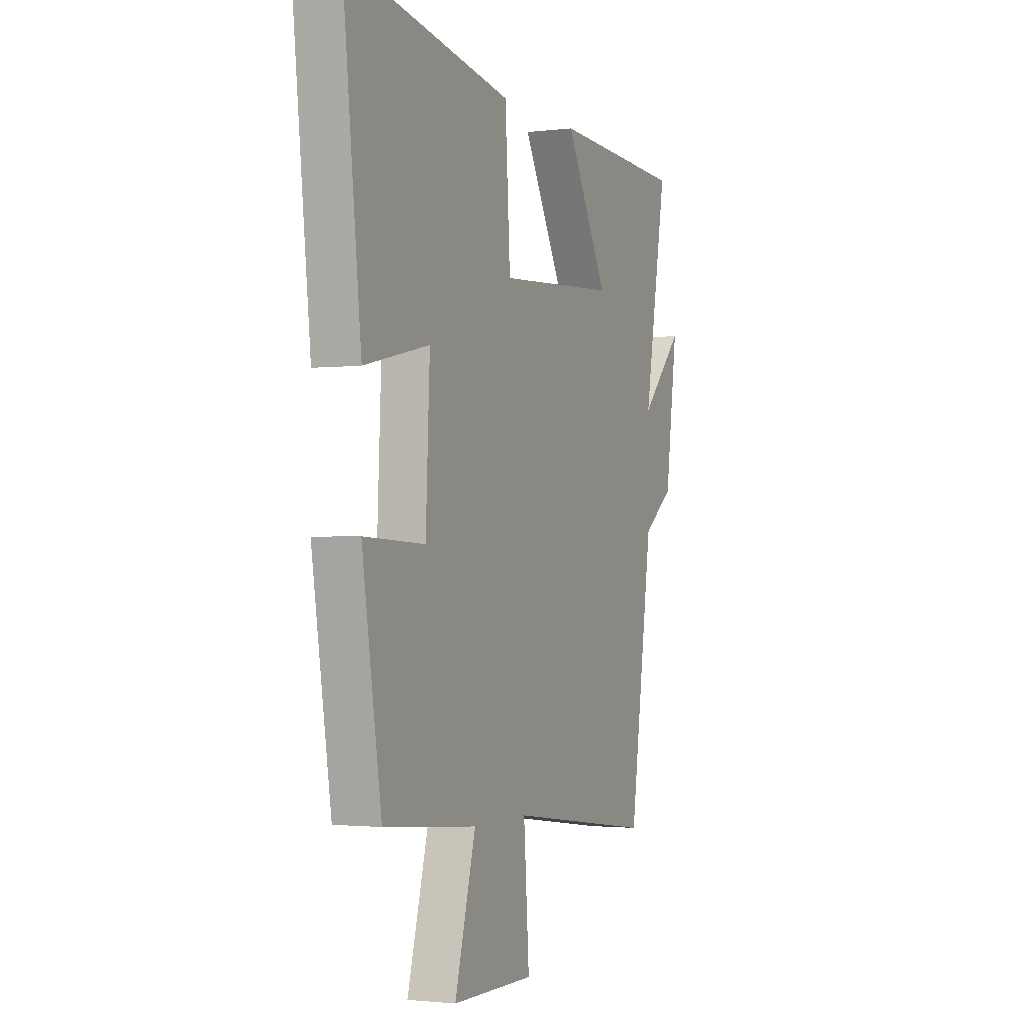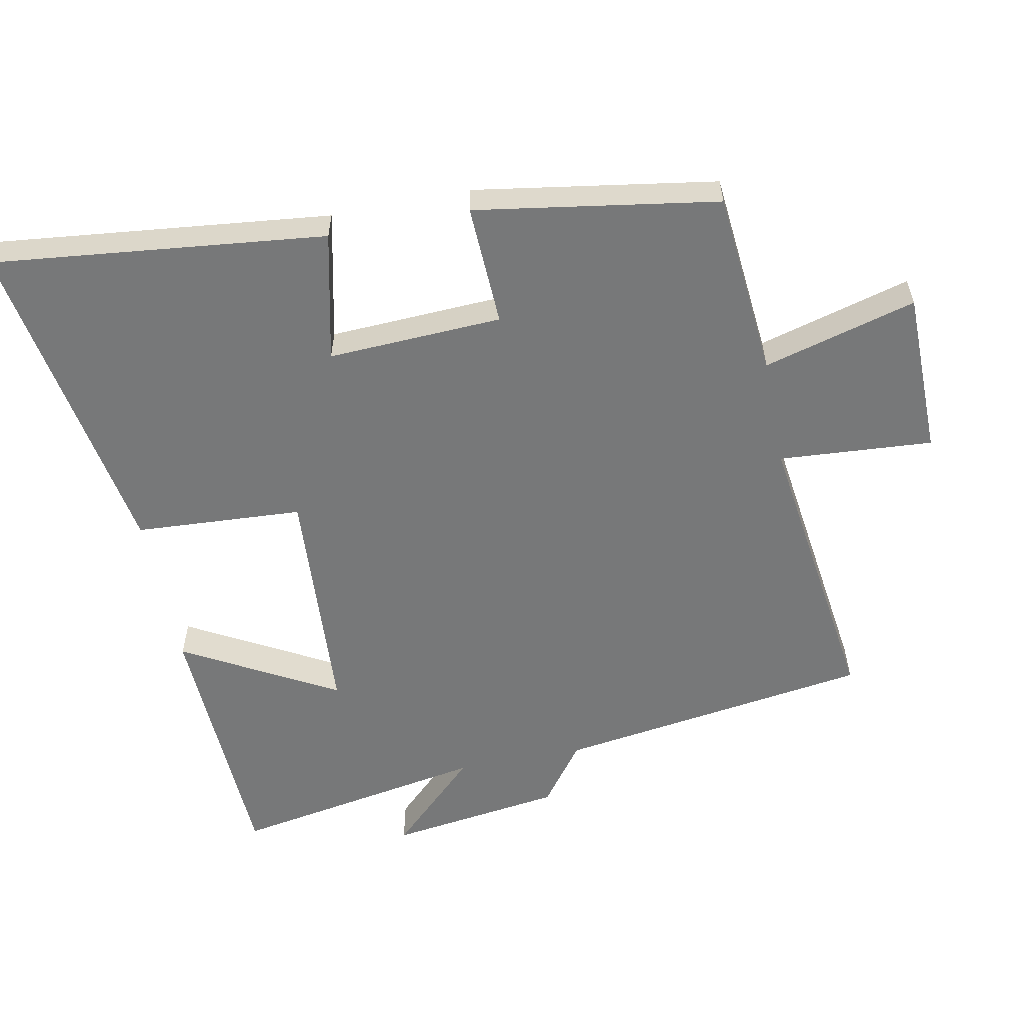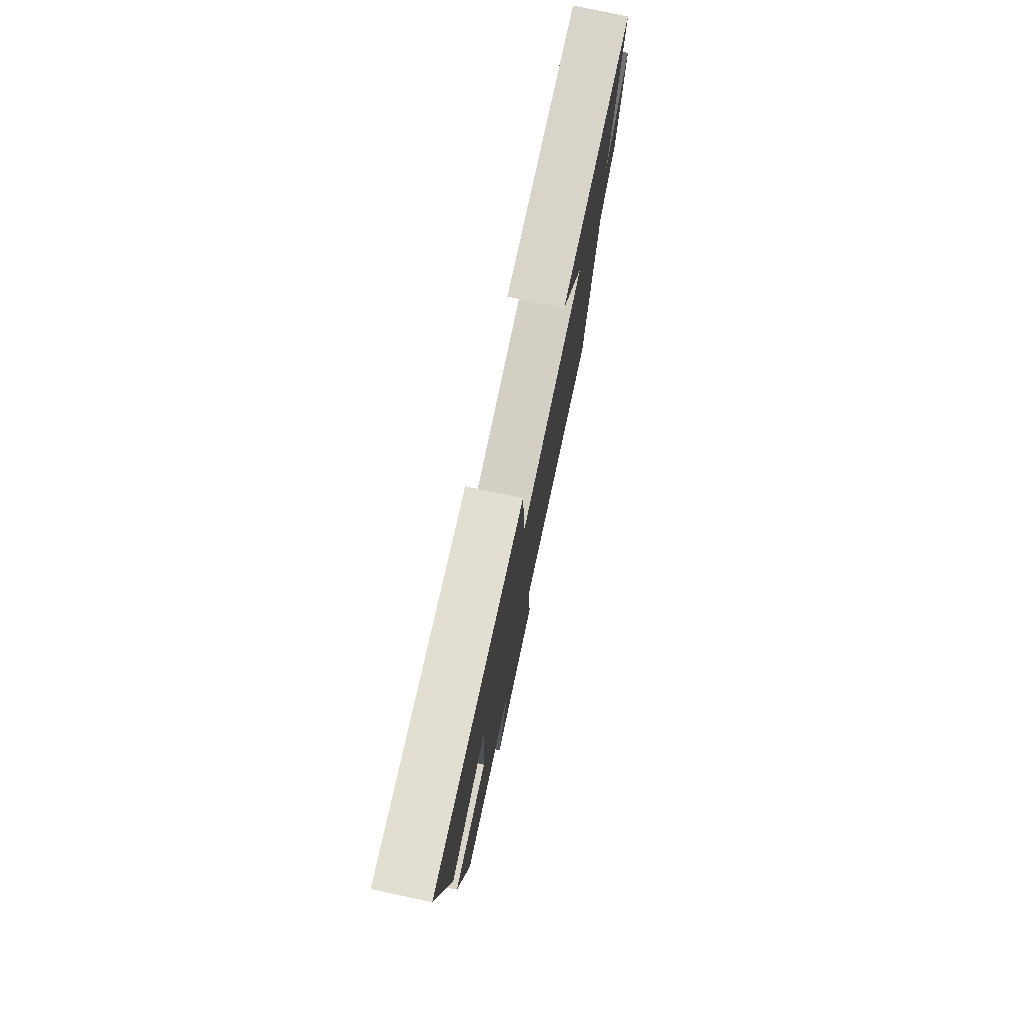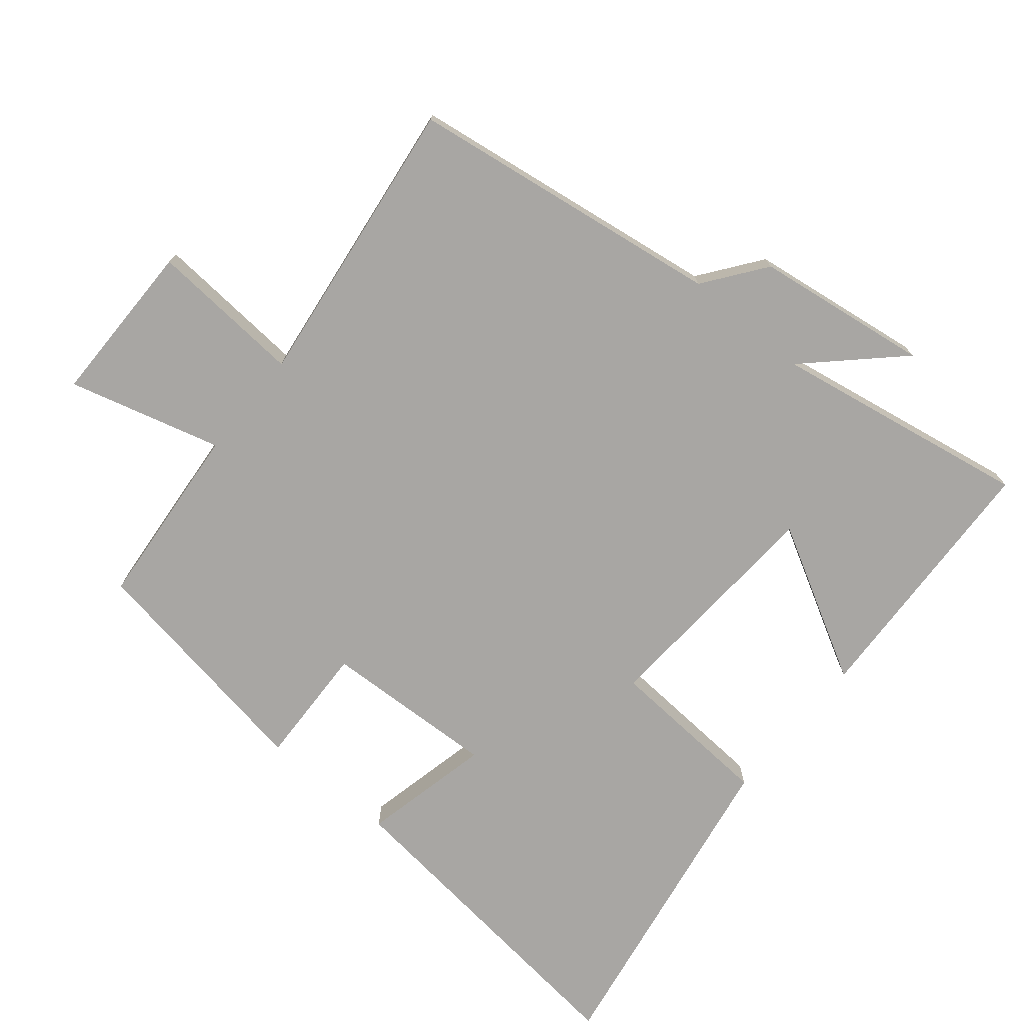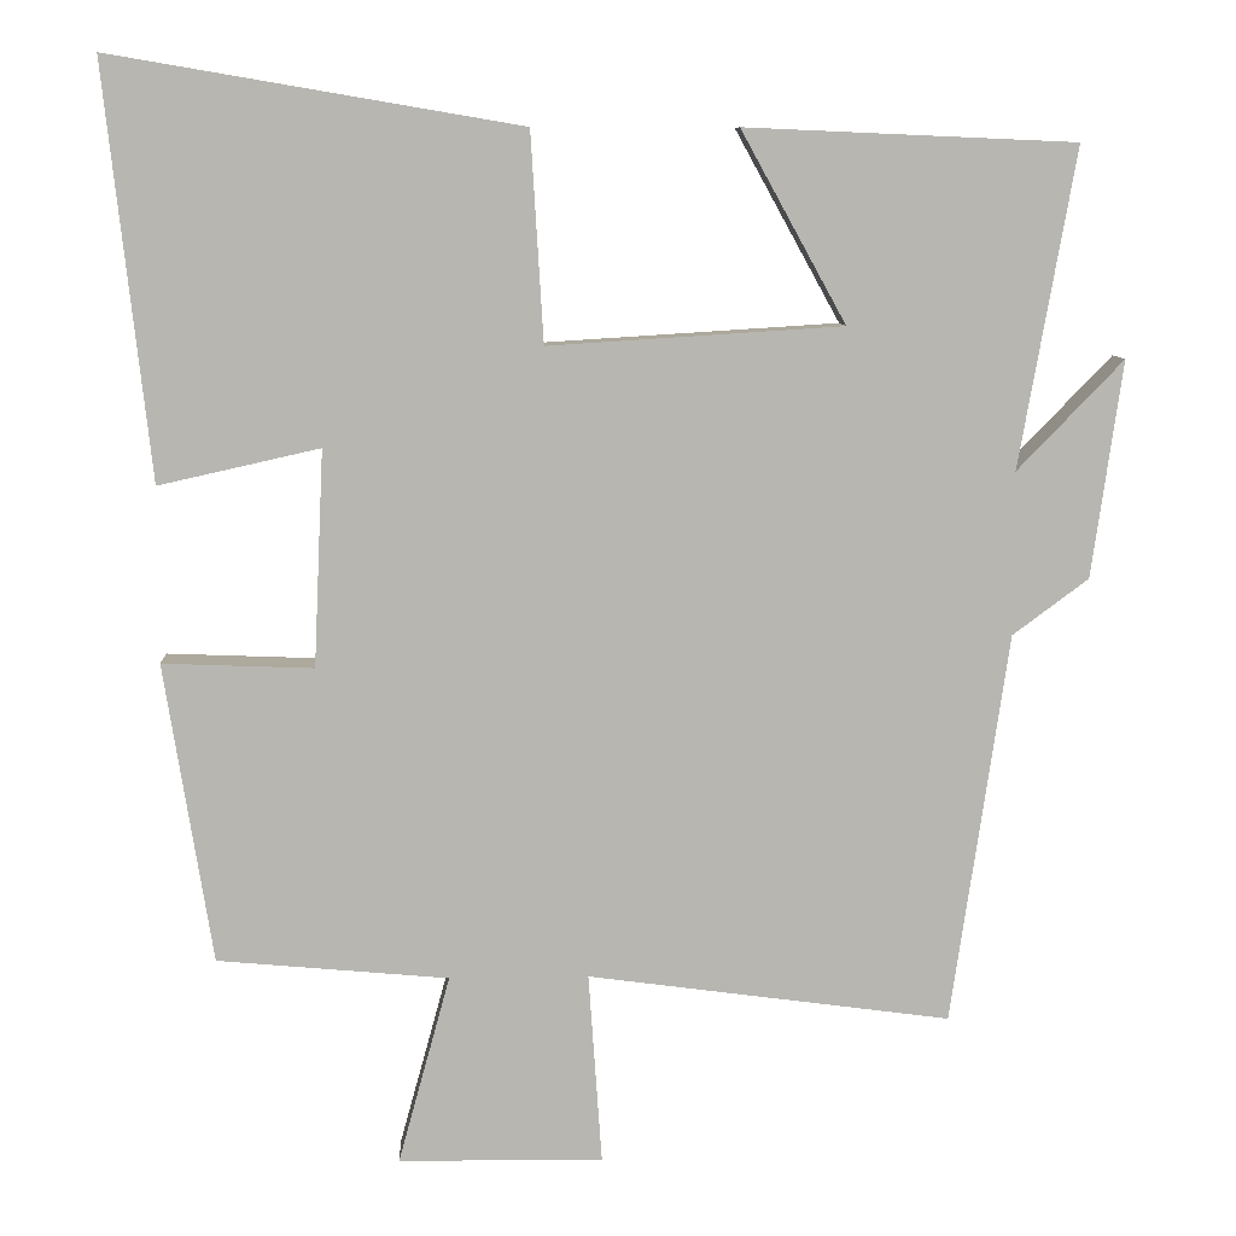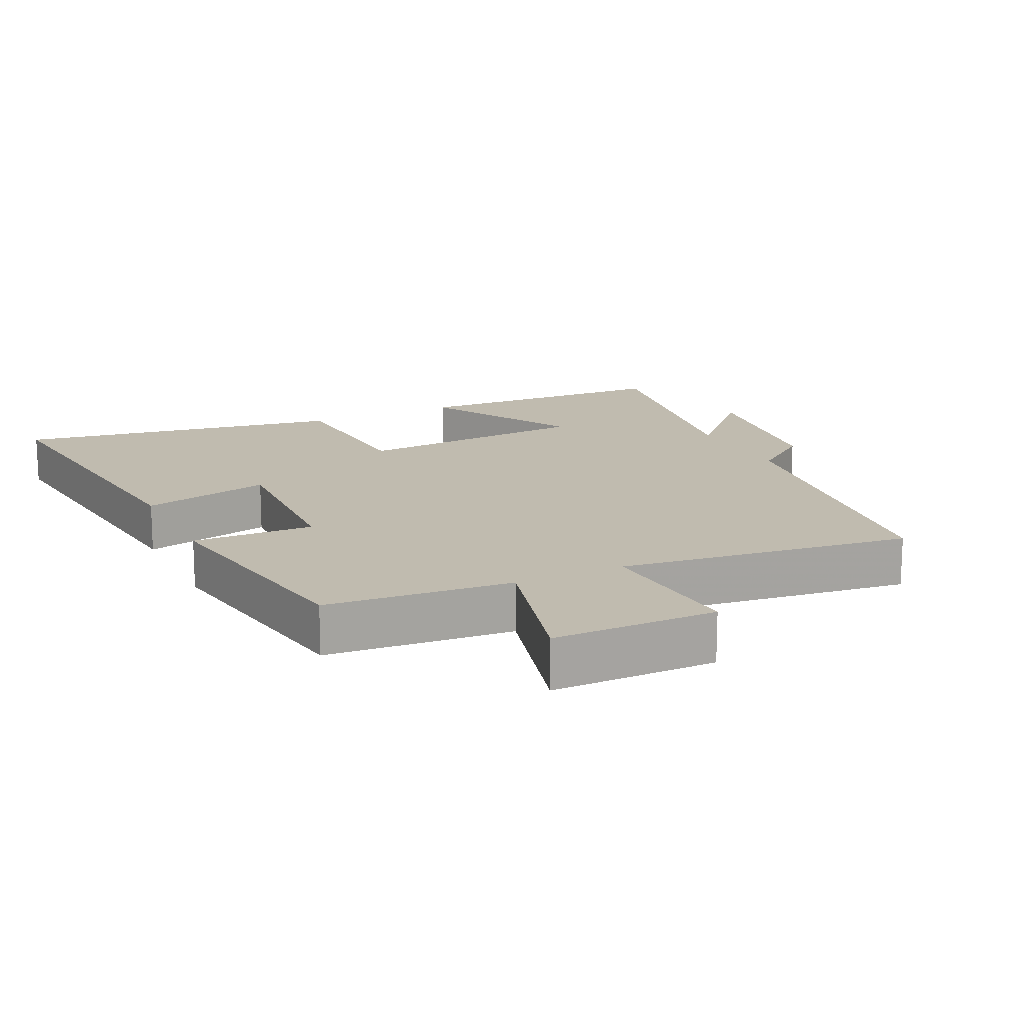
<metadata>
{"format":"obj","ext":"obj","renderer":"f3d","projection":"perspective","resolution":1024,"background":"white","views":[{"elev":-1.7,"azim":113.7,"up":"+Z"},{"elev":-57.4,"azim":101.2,"up":"+Y"},{"elev":77.8,"azim":102.0,"up":"+Z"},{"elev":-74.3,"azim":-129.7,"up":"+Y"},{"elev":8.8,"azim":177.4,"up":"+Z"},{"elev":15.9,"azim":154.0,"up":"+Y"}]}
</metadata>
<code>
v -0.432 0.07 -0.558
v -0.5 0.07 -0.091
v -0.59 0.07 -0.024
v -0.626 0.07 0.234
v -0.5 0.07 0.103
v -0.567 0.07 0.483
v -0.174 0.07 0.5
v -0.299 0.07 0.273
v 0.051 0.07 0.251
v 0.066 0.07 0.5
v 0.554 0.07 0.583
v 0.5 0.07 0.091
v 0.308 0.07 0.134
v 0.32 0.07 -0.124
v 0.5 0.07 -0.117
v 0.443 0.07 -0.475
v 0.167 0.07 -0.5
v 0.229 0.07 -0.726
v -0.015 0.07 -0.728
v 0.001 0.07 -0.5
v -0.432 0 -0.558
v -0.5 0 -0.091
v -0.59 0 -0.024
v -0.626 0 0.234
v -0.5 0 0.103
v -0.567 0 0.483
v -0.174 0 0.5
v -0.299 0 0.273
v 0.051 0 0.251
v 0.066 0 0.5
v 0.554 0 0.583
v 0.5 0 0.091
v 0.308 0 0.134
v 0.32 0 -0.124
v 0.5 0 -0.117
v 0.443 0 -0.475
v 0.167 0 -0.5
v 0.229 0 -0.726
v -0.015 0 -0.728
v 0.001 0 -0.5
f 17 18 19 20
f 15 16 17 20
f 14 15 20 1
f 13 14 1 2
f 10 11 12 13
f 9 10 13
f 8 9 13 2
f 5 6 7 8
f 5 8 2 3
f 3 4 5
f 40 39 38 37
f 40 37 36 35
f 21 40 35 34
f 22 21 34 33
f 33 32 31 30
f 33 30 29
f 22 33 29 28
f 28 27 26 25
f 23 22 28 25
f 25 24 23
f 1 21 22 2
f 2 22 23 3
f 3 23 24 4
f 4 24 25 5
f 5 25 26 6
f 6 26 27 7
f 7 27 28 8
f 8 28 29 9
f 9 29 30 10
f 10 30 31 11
f 11 31 32 12
f 12 32 33 13
f 13 33 34 14
f 14 34 35 15
f 15 35 36 16
f 16 36 37 17
f 17 37 38 18
f 18 38 39 19
f 19 39 40 20
f 20 40 21 1

</code>
